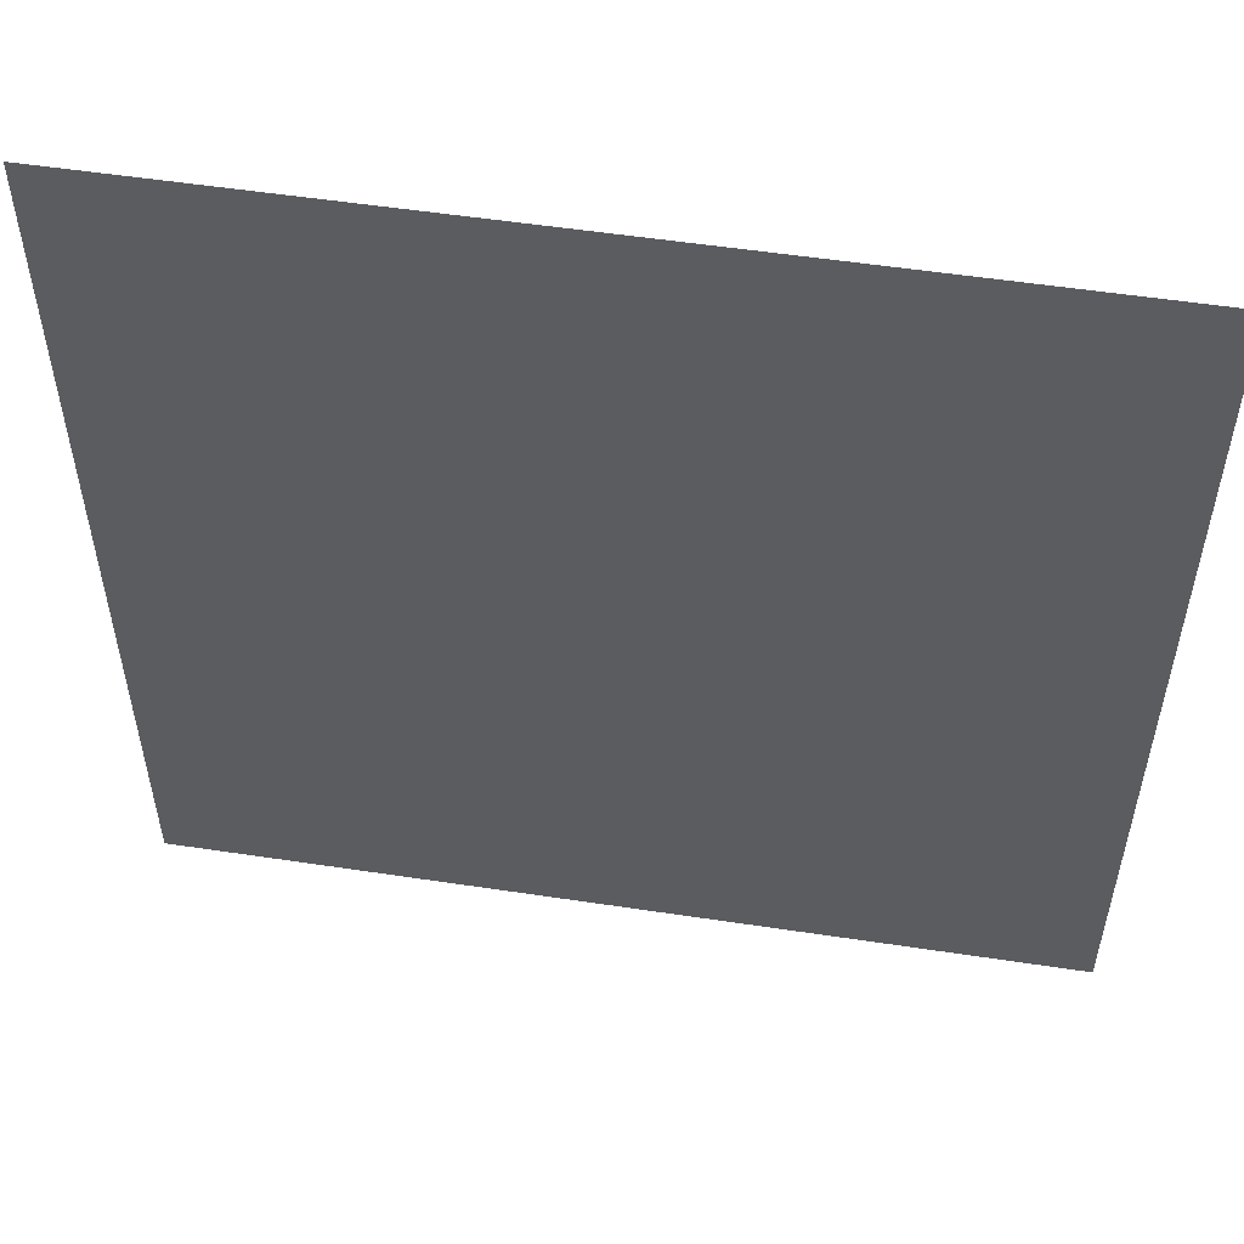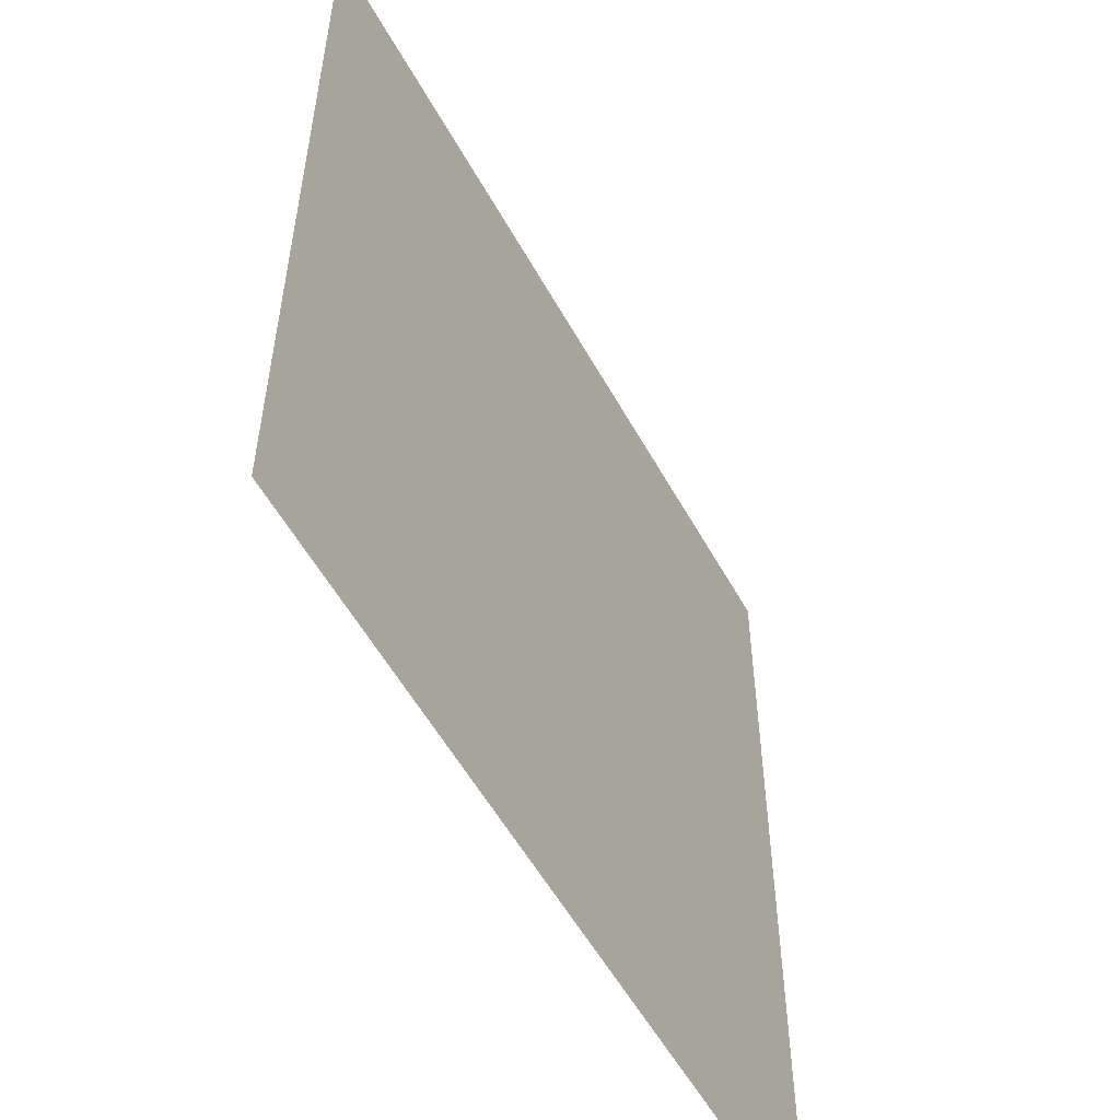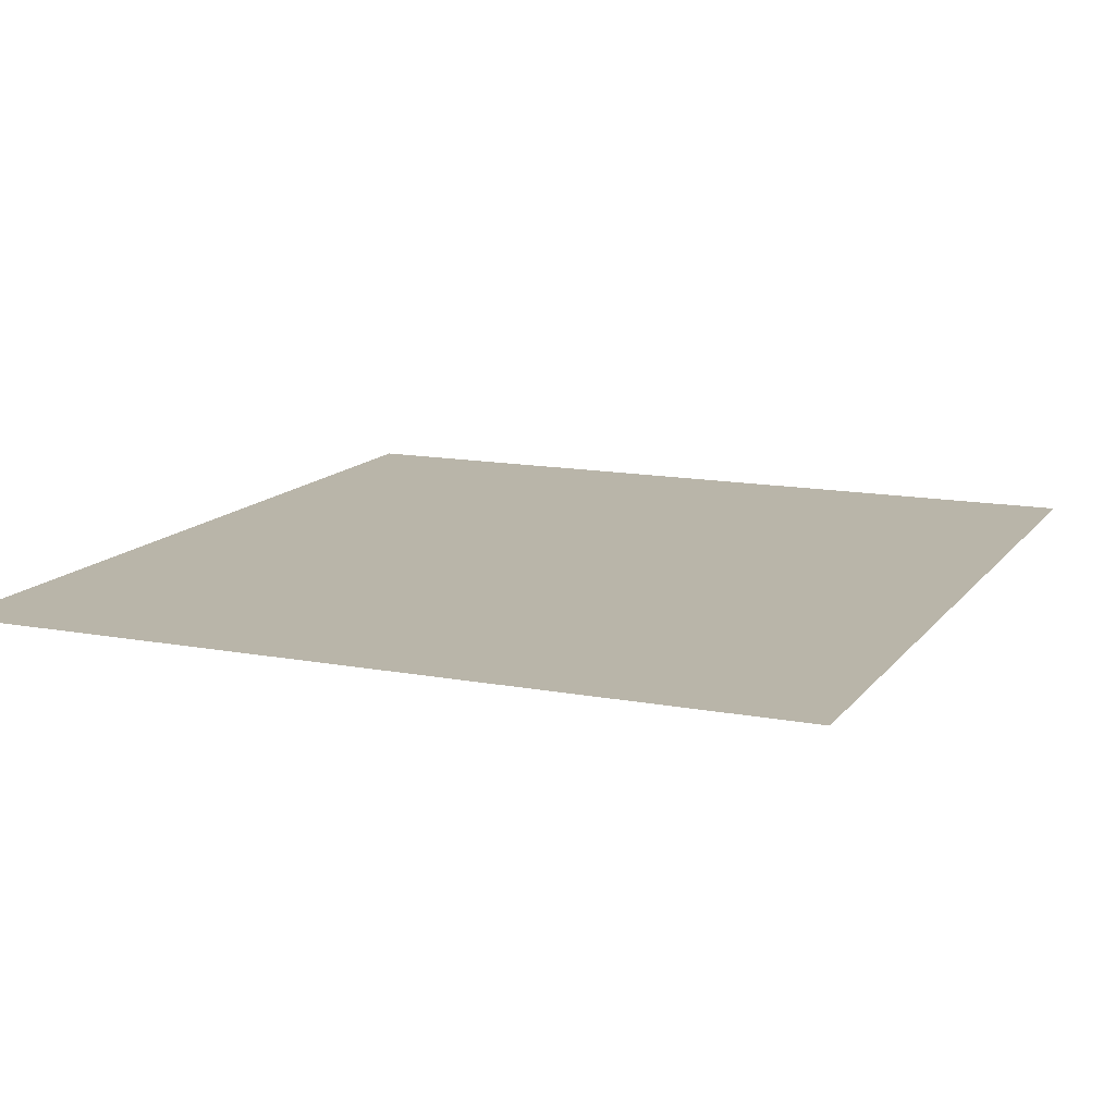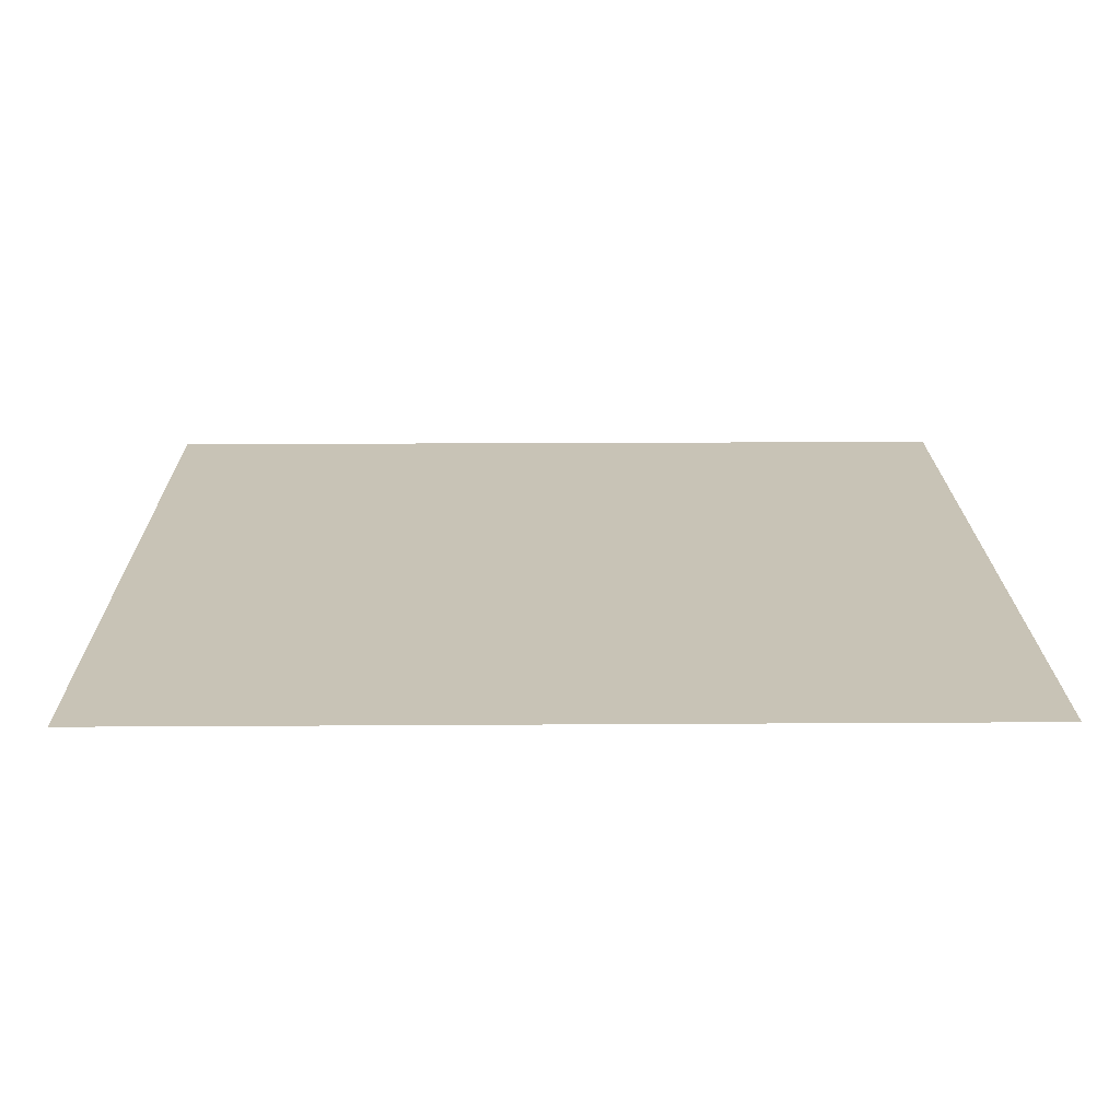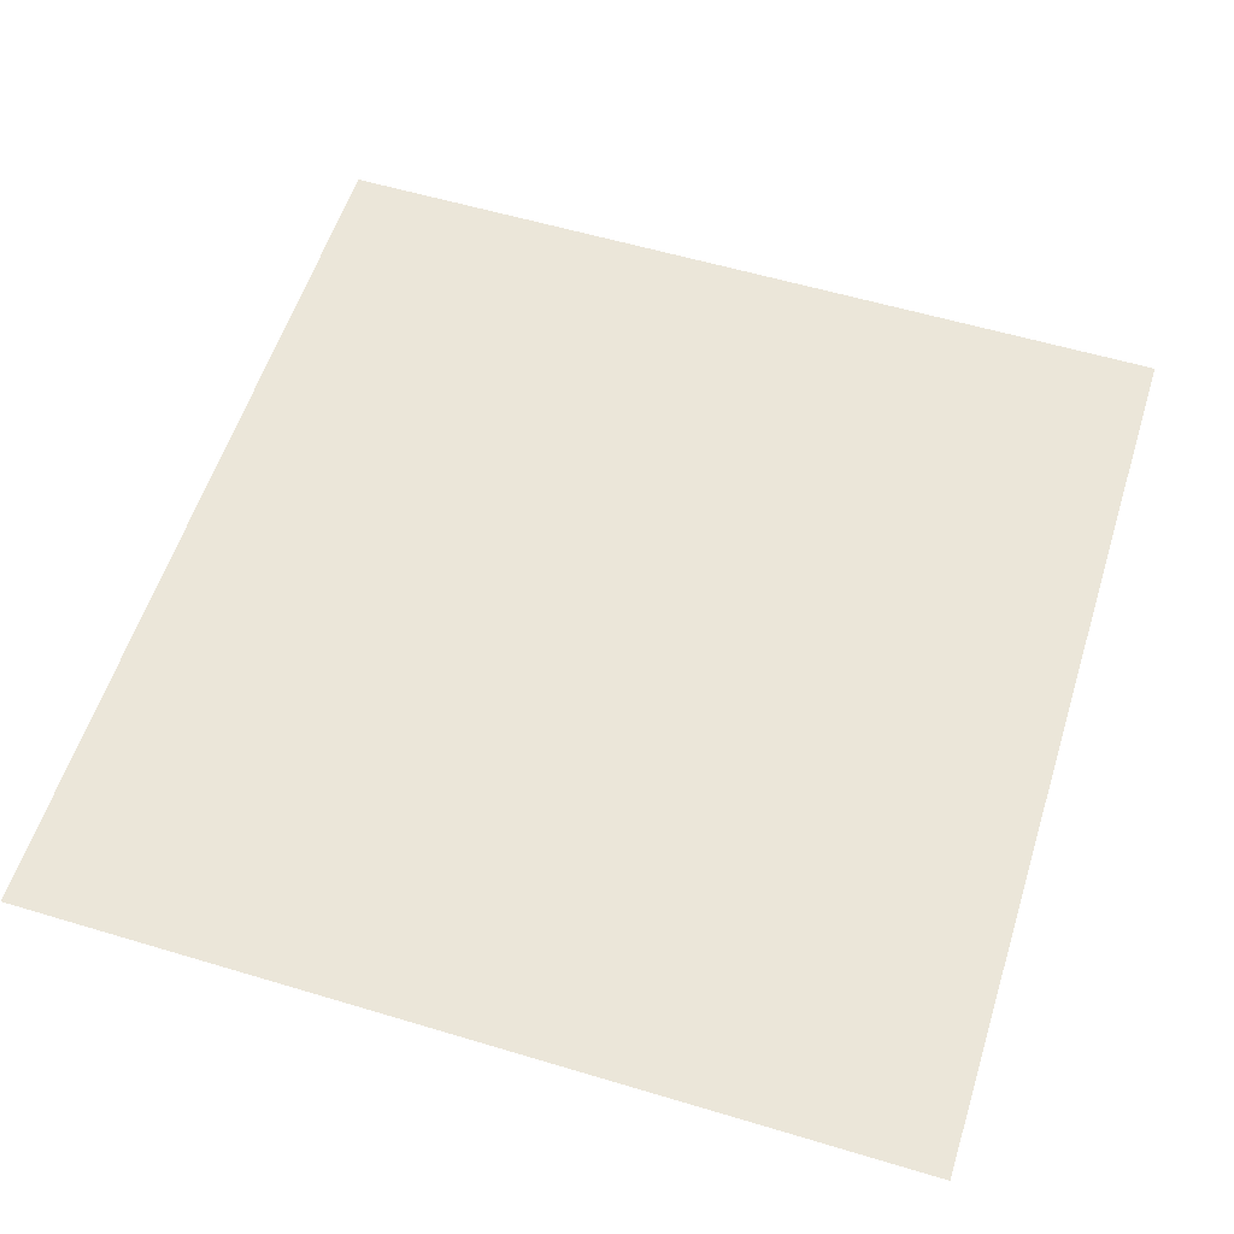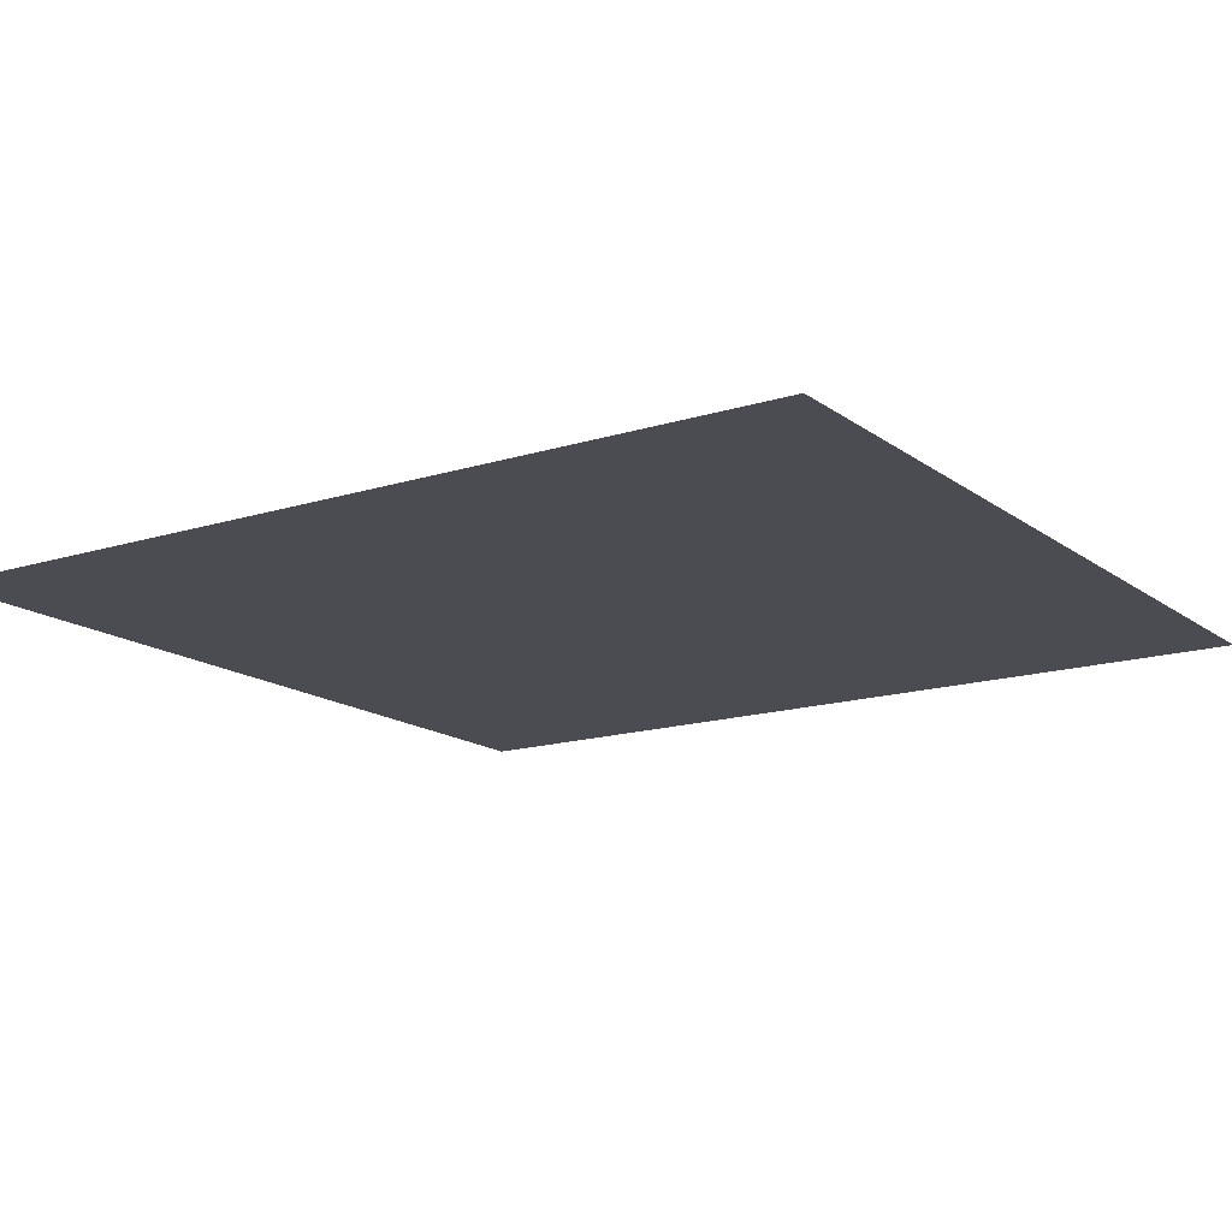
<metadata>
{"format":"obj","ext":"obj","renderer":"f3d","projection":"perspective","resolution":1024,"background":"white","views":[{"elev":54.5,"azim":-170.9,"up":"+Z"},{"elev":-55.4,"azim":-61.4,"up":"+Z"},{"elev":13.4,"azim":23.2,"up":"+Y"},{"elev":19.4,"azim":-90.7,"up":"+Y"},{"elev":57.0,"azim":17.4,"up":"+Y"},{"elev":-15.3,"azim":123.7,"up":"+Y"}]}
</metadata>
<code>
v -0.9004 -0 1.003
v 1.036 -0 1.003
v -0.9004 0 -1.018
v 1.036 0 -1.018
f 1 2 3
f 3 2 4

</code>
